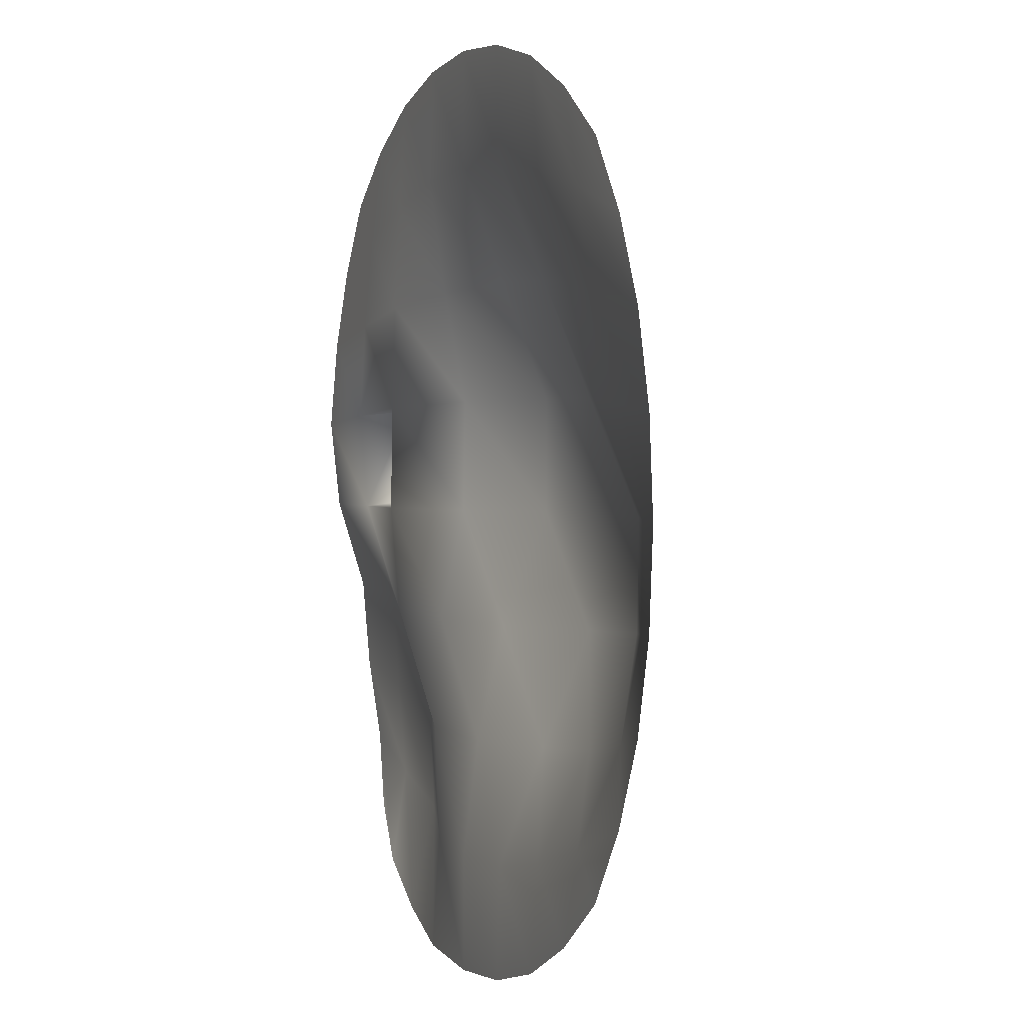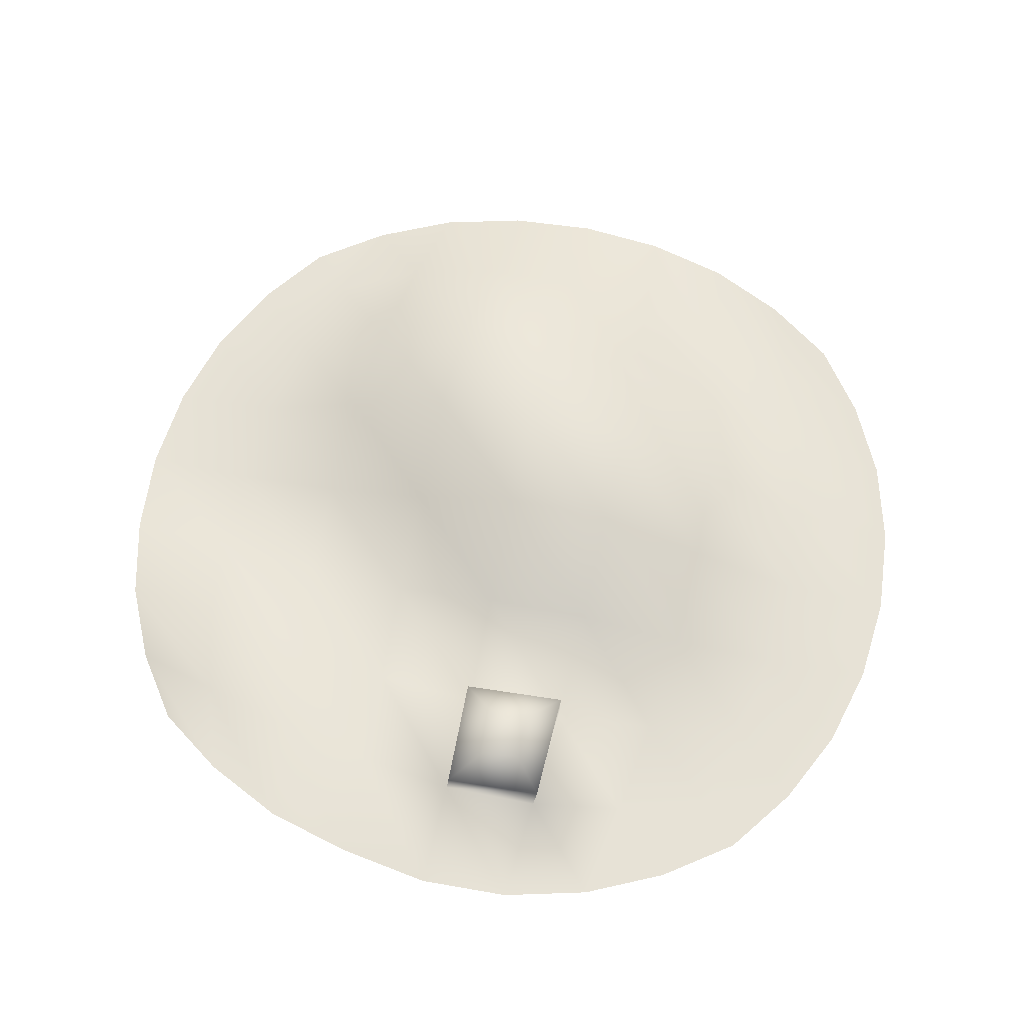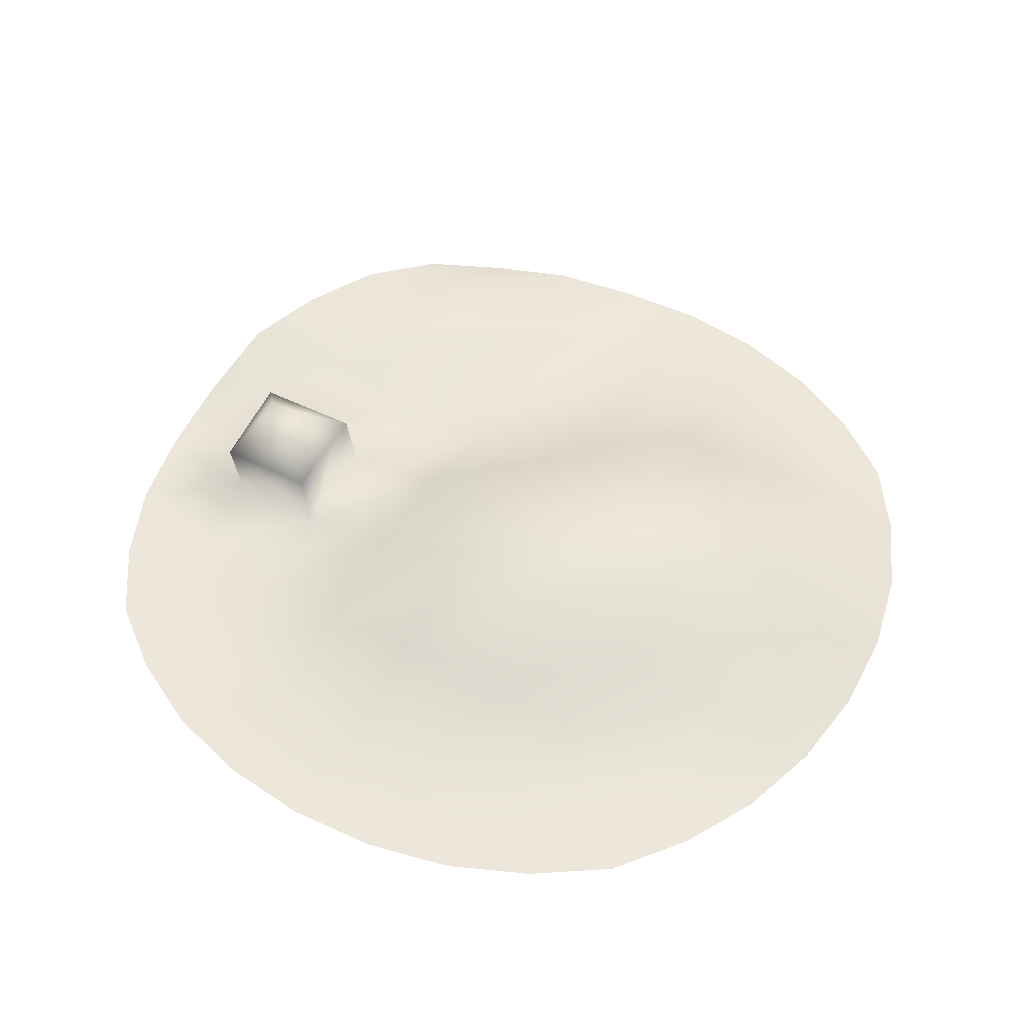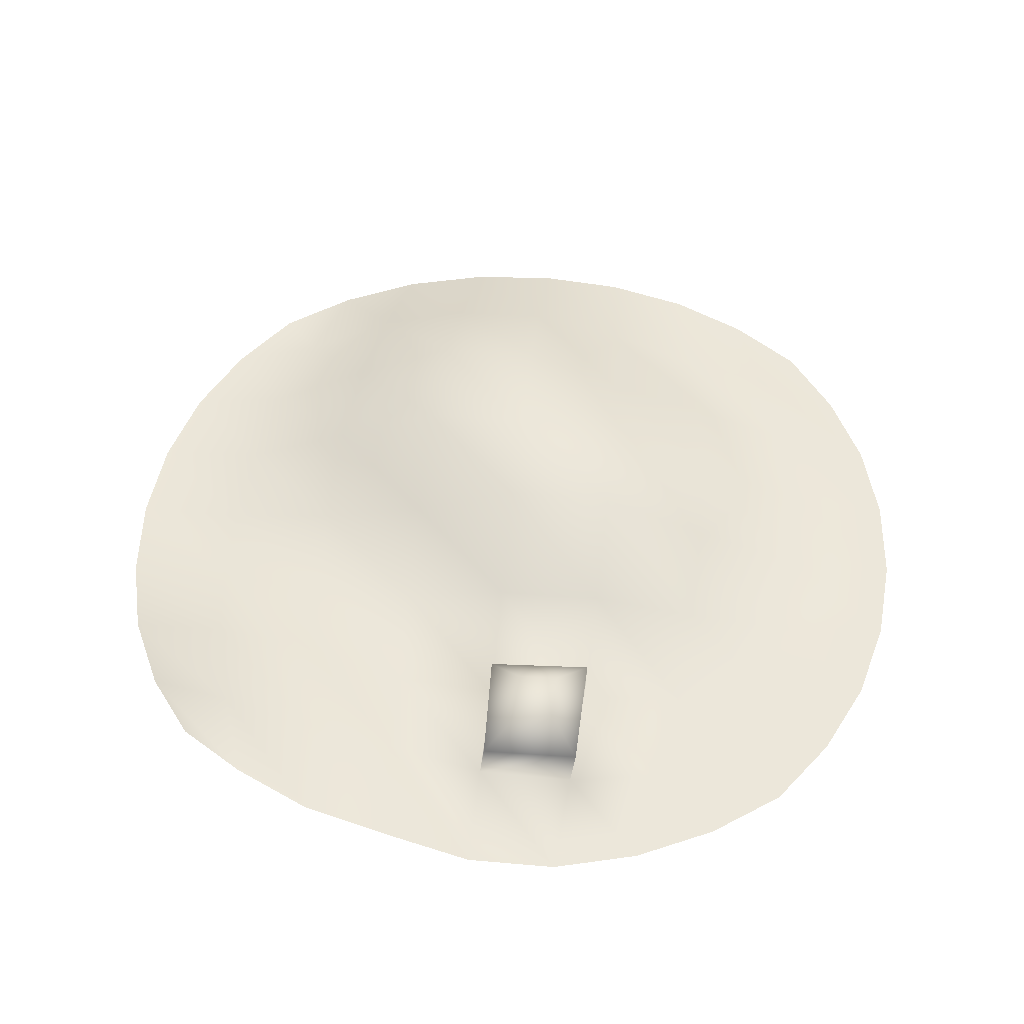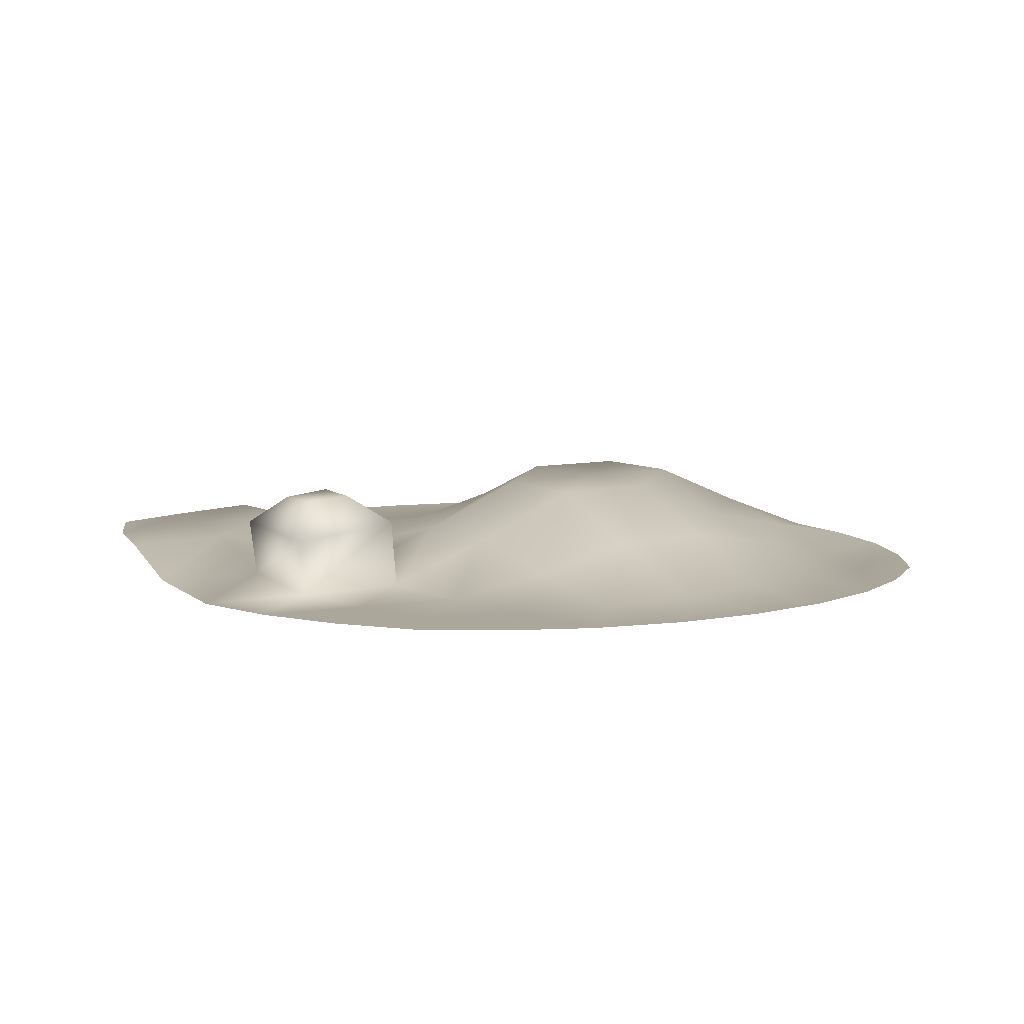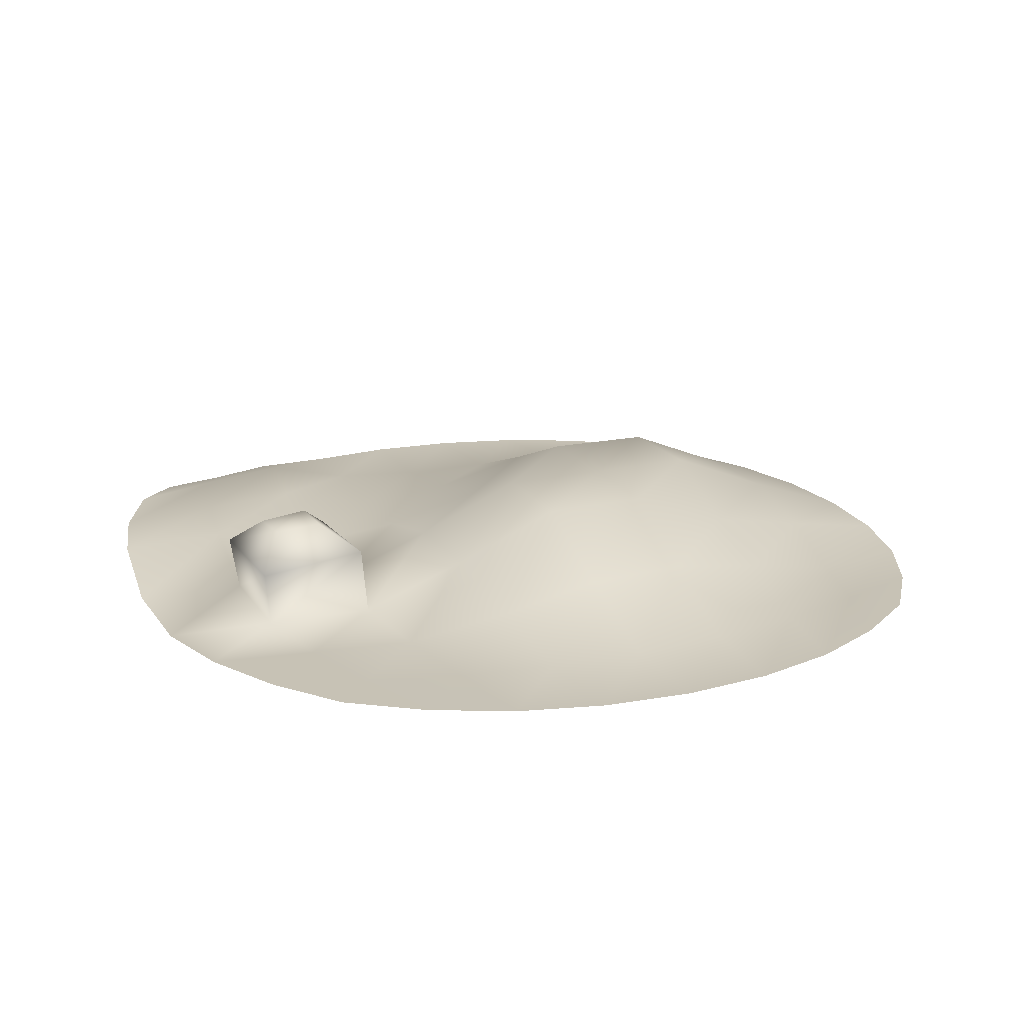
<metadata>
{"format":"obj","ext":"obj","renderer":"f3d","projection":"perspective","resolution":1024,"background":"white","views":[{"elev":1.3,"azim":68.9,"up":"+Z"},{"elev":63.5,"azim":-77.3,"up":"+Y"},{"elev":50.1,"azim":31.8,"up":"+Y"},{"elev":50.8,"azim":-84.0,"up":"+Y"},{"elev":8.1,"azim":-33.5,"up":"+Y"},{"elev":19.1,"azim":-23.7,"up":"+Y"}]}
</metadata>
<code>
g BonsaiDish4Fill
v 0.2608 0.2499 0.3838
v 0.3838 0.2499 0.2608
v 0.3323 0.2499 0.3323
v 0.2923 0.2499 0.2923
v 0.1803 0.2499 0.4224
v 0.4224 0.2499 0.1803
v 0.1979 0.2499 0.318
v 0.09208 0.2499 0.4456
v 0.318 0.2499 0.1979
v 0.4456 0.2499 0.09208
v 0.09997 0.2499 0.3344
v 6.944e-06 0.2499 0.4534
v 0.2129 0.2736 0.2129
v 0.3344 0.2717 0.09997
v 0.4534 0.2499 6.884e-06
v 6.944e-06 0.2499 0.34
v -0.09208 0.2499 0.4456
v 0.1068 0.2921 0.223
v 0.223 0.295 0.1068
v 0.34 0.2911 6.884e-06
v 0.4456 0.2499 -0.09208
v -0.09997 0.2499 0.3344
v -0.1803 0.2499 0.4224
v 6.944e-06 0.2911 0.2267
v 0.1115 0.3377 0.1115
v 0.2267 0.3377 6.884e-06
v 0.3344 0.2922 -0.09997
v 0.4224 0.2499 -0.1803
v -0.1979 0.2499 0.318
v -0.2608 0.2499 0.3838
v -0.1068 0.2685 0.223
v 6.944e-06 0.3377 0.1133
v 0.1133 0.3377 6.884e-06
v 0.223 0.3377 -0.1068
v 0.318 0.2802 -0.1979
v 0.3838 0.2499 -0.2608
v -0.2923 0.2499 0.2923
v -0.3323 0.2499 0.3323
v -0.3838 0.2499 0.2608
v -0.2129 0.2499 0.2129
v -0.318 0.2499 0.1979
v -0.223 0.2499 0.1068
v -0.4224 0.2499 0.1803
v -0.1115 0.2921 0.1115
v -0.3344 0.2499 0.09997
v -0.4456 0.2499 0.09208
v -0.34 0.2595 6.884e-06
v -0.4534 0.2622 6.884e-06
v 6.944e-06 0.3377 6.884e-06
v -0.1133 0.2911 6.884e-06
v 0.1115 0.3377 -0.1115
v -0.3344 0.2883 -0.09997
v -0.4456 0.2883 -0.09208
v 6.944e-06 0.2921 -0.1133
v 0.2129 0.2951 -0.2129
v -0.318 0.2883 -0.1979
v -0.4224 0.2883 -0.1803
v 0.1068 0.2921 -0.223
v 0.2923 0.2499 -0.2923
v 0.3323 0.2499 -0.3323
v 0.2608 0.2499 -0.3838
v 0.1979 0.25 -0.318
v 0.1803 0.2499 -0.4224
v 0.09997 0.2499 -0.3344
v 0.09208 0.2499 -0.4456
v 6.944e-06 0.265 -0.2267
v 6.944e-06 0.2499 -0.34
v 6.944e-06 0.2499 -0.4534
v -0.1115 0.2663 -0.1115
v -0.1068 0.2574 -0.223
v -0.09997 0.2598 -0.3344
v -0.09208 0.2499 -0.4456
v -0.2267 0.2499 6.884e-06
v -0.223 0.2574 -0.1068
v -0.2129 0.2883 -0.2129
v -0.1979 0.2883 -0.318
v -0.1803 0.2576 -0.4224
v -0.2923 0.2883 -0.2923
v -0.2608 0.2627 -0.3838
v -0.3838 0.2883 -0.2608
v -0.3323 0.2759 -0.3323
v -0.3507 0.3189 0.006081
v -0.2379 0.3228 0.002262
v -0.3407 0.3078 0.1055
v -0.2302 0.3209 0.1088
v -0.3164 0.3463 0.0775
v -0.3209 0.3476 0.03877
v -0.2715 0.3524 0.03634
v -0.2676 0.3491 0.07778
g BonsaiDish4Fill_0
f 3 2 1
f 2 4 1
f 1 4 5
f 2 6 4
f 4 7 5
f 5 7 8
f 6 9 4
f 4 9 7
f 6 10 9
f 7 11 8
f 8 11 12
f 9 13 7
f 7 13 11
f 10 14 9
f 9 14 13
f 10 15 14
f 11 16 12
f 12 16 17
f 13 18 11
f 11 18 16
f 14 19 13
f 13 19 18
f 15 20 14
f 14 20 19
f 15 21 20
f 16 22 17
f 17 22 23
f 18 24 16
f 16 24 22
f 19 25 18
f 18 25 24
f 20 26 19
f 19 26 25
f 21 27 20
f 20 27 26
f 21 28 27
f 22 29 23
f 23 29 30
f 24 31 22
f 22 31 29
f 25 32 24
f 24 32 31
f 26 33 25
f 25 33 32
f 27 34 26
f 26 34 33
f 28 35 27
f 27 35 34
f 28 36 35
f 29 37 30
f 30 37 38
f 37 39 38
f 31 40 29
f 29 40 37
f 37 41 39
f 40 41 37
f 40 42 41
f 41 43 39
f 31 44 40
f 44 42 40
f 32 44 31
f 41 45 43
f 42 45 41
f 45 46 43
f 45 47 46
f 47 48 46
f 32 49 44
f 33 49 32
f 44 50 42
f 49 50 44
f 33 51 49
f 34 51 33
f 47 52 48
f 52 53 48
f 49 54 50
f 51 54 49
f 34 55 51
f 35 55 34
f 52 56 53
f 56 57 53
f 51 58 54
f 55 58 51
f 35 59 55
f 36 59 35
f 36 60 59
f 60 61 59
f 59 62 55
f 59 61 62
f 55 62 58
f 61 63 62
f 62 63 64
f 62 64 58
f 63 65 64
f 58 66 54
f 58 64 66
f 64 65 67
f 64 67 66
f 65 68 67
f 54 66 69
f 54 69 50
f 66 67 70
f 66 70 69
f 67 68 71
f 67 71 70
f 68 72 71
f 50 69 73
f 50 73 42
f 69 70 74
f 69 74 73
f 70 71 75
f 70 75 74
f 71 72 76
f 71 76 75
f 72 77 76
f 76 77 78
f 77 79 78
f 75 76 56
f 76 78 56
f 75 56 52
f 74 75 52
f 56 78 57
f 78 80 57
f 78 79 80
f 79 81 80
f 74 52 47
f 73 74 47
f 47 82 73
f 82 83 73
f 73 83 42
f 84 82 47
f 45 84 47
f 42 85 45
f 83 85 42
f 85 84 45
f 82 84 86
f 83 82 87
f 87 82 86
f 88 83 87
f 83 88 85
f 88 87 86
f 89 86 84
f 85 89 84
f 88 89 85
f 89 88 86

</code>
